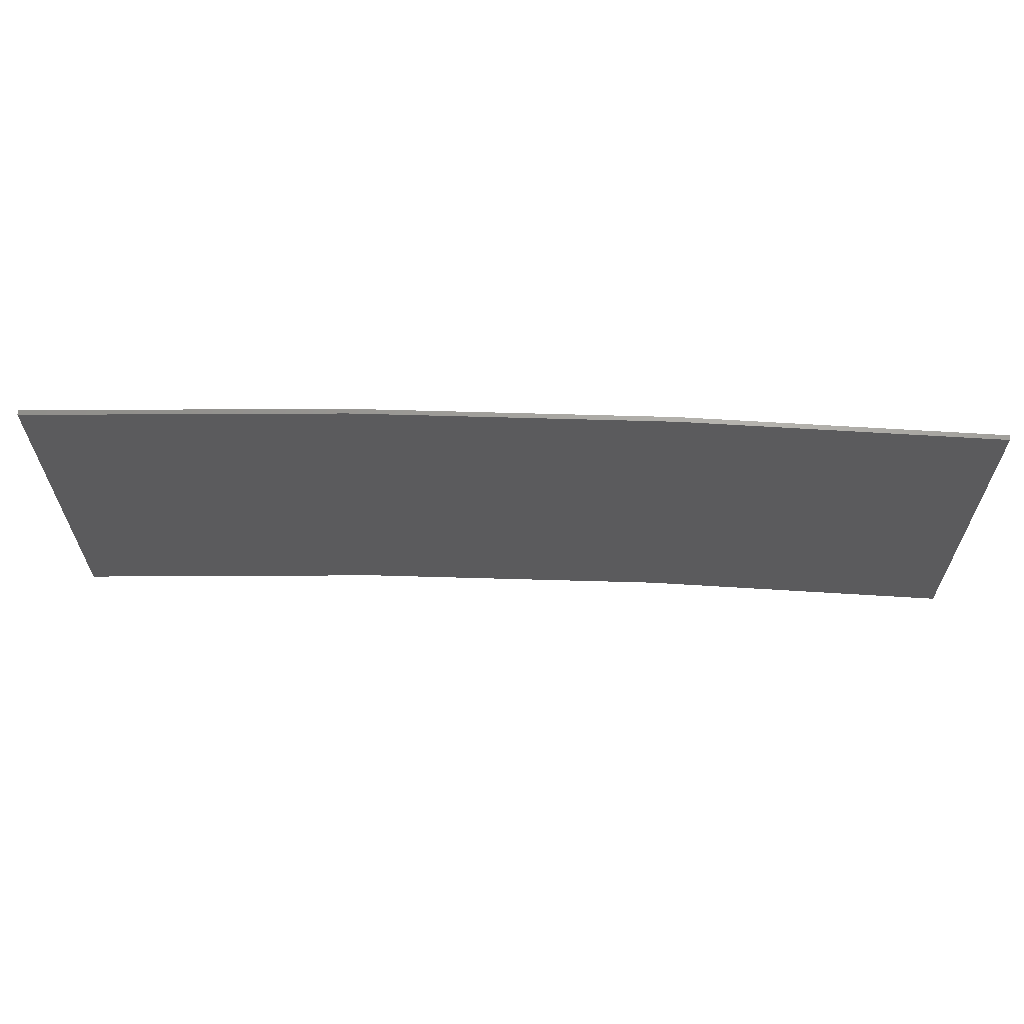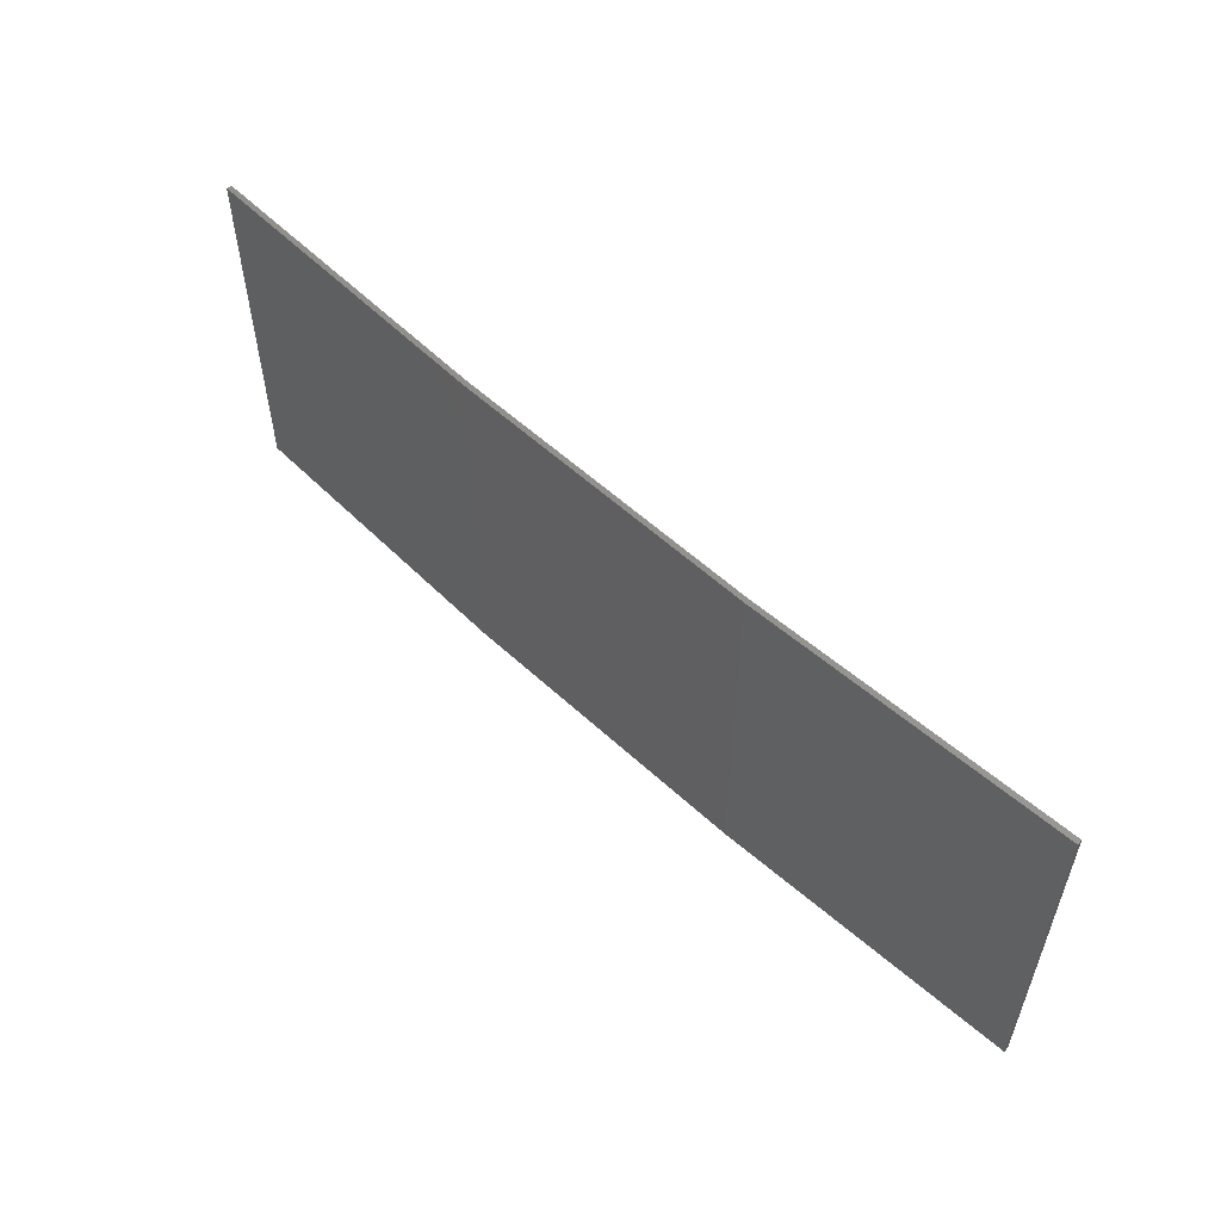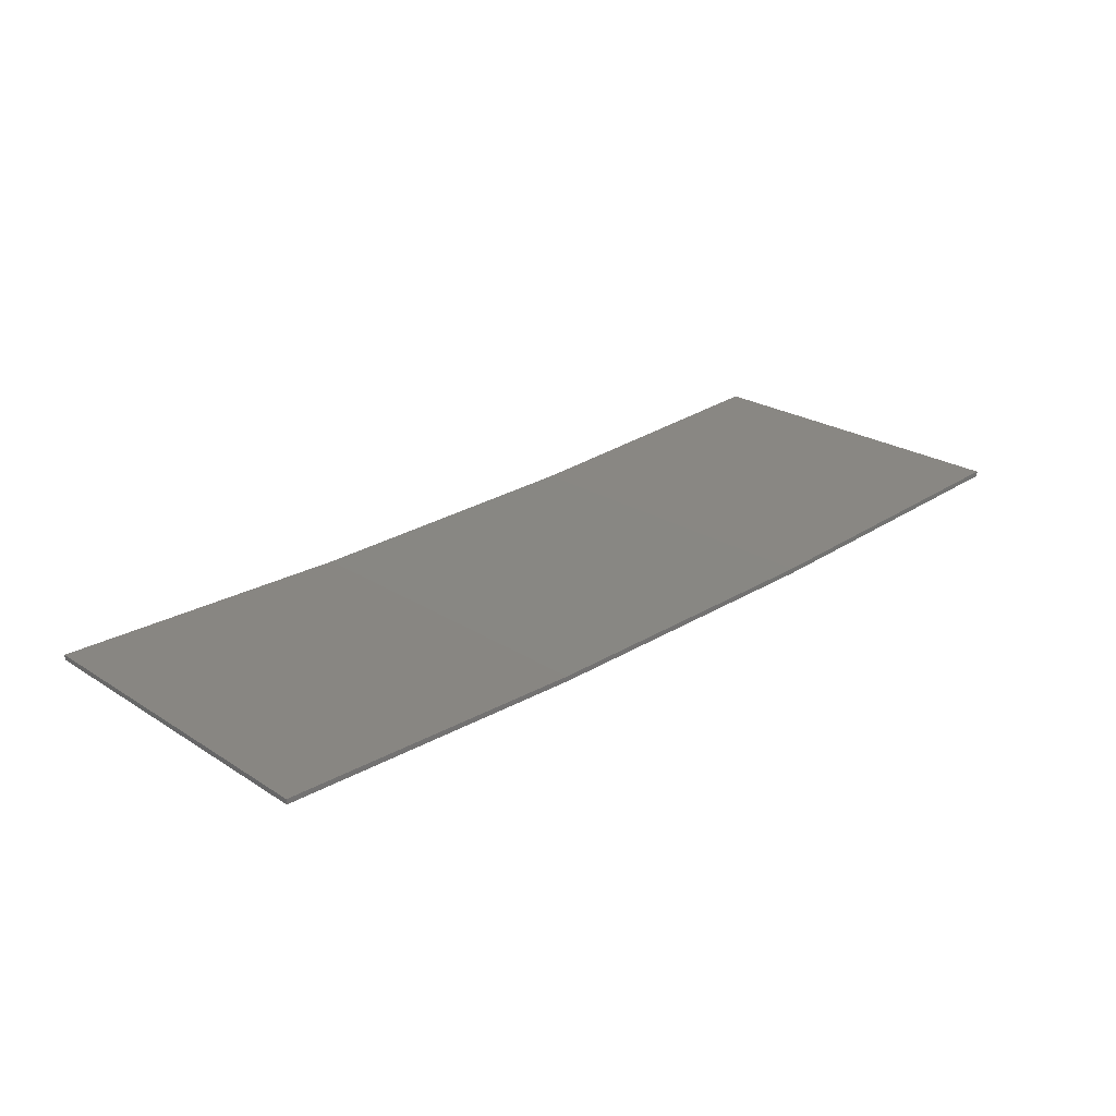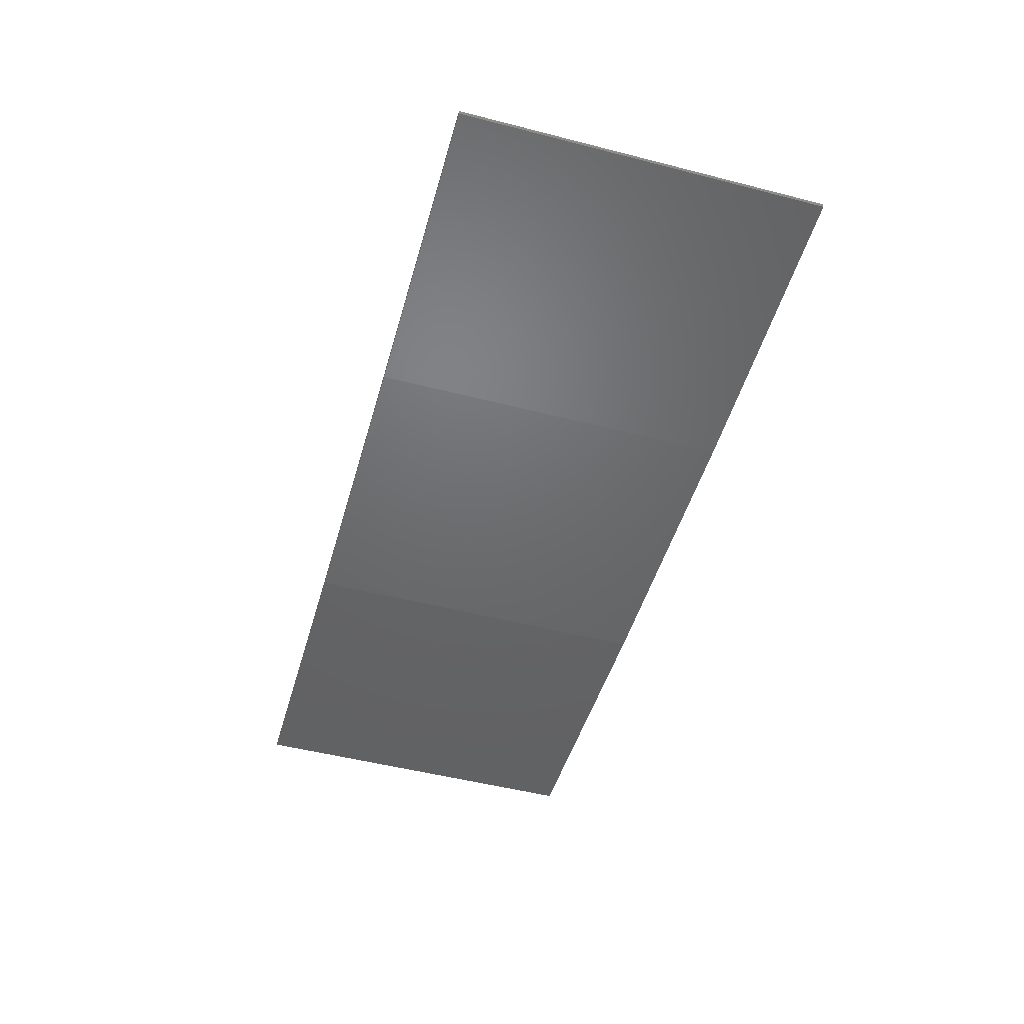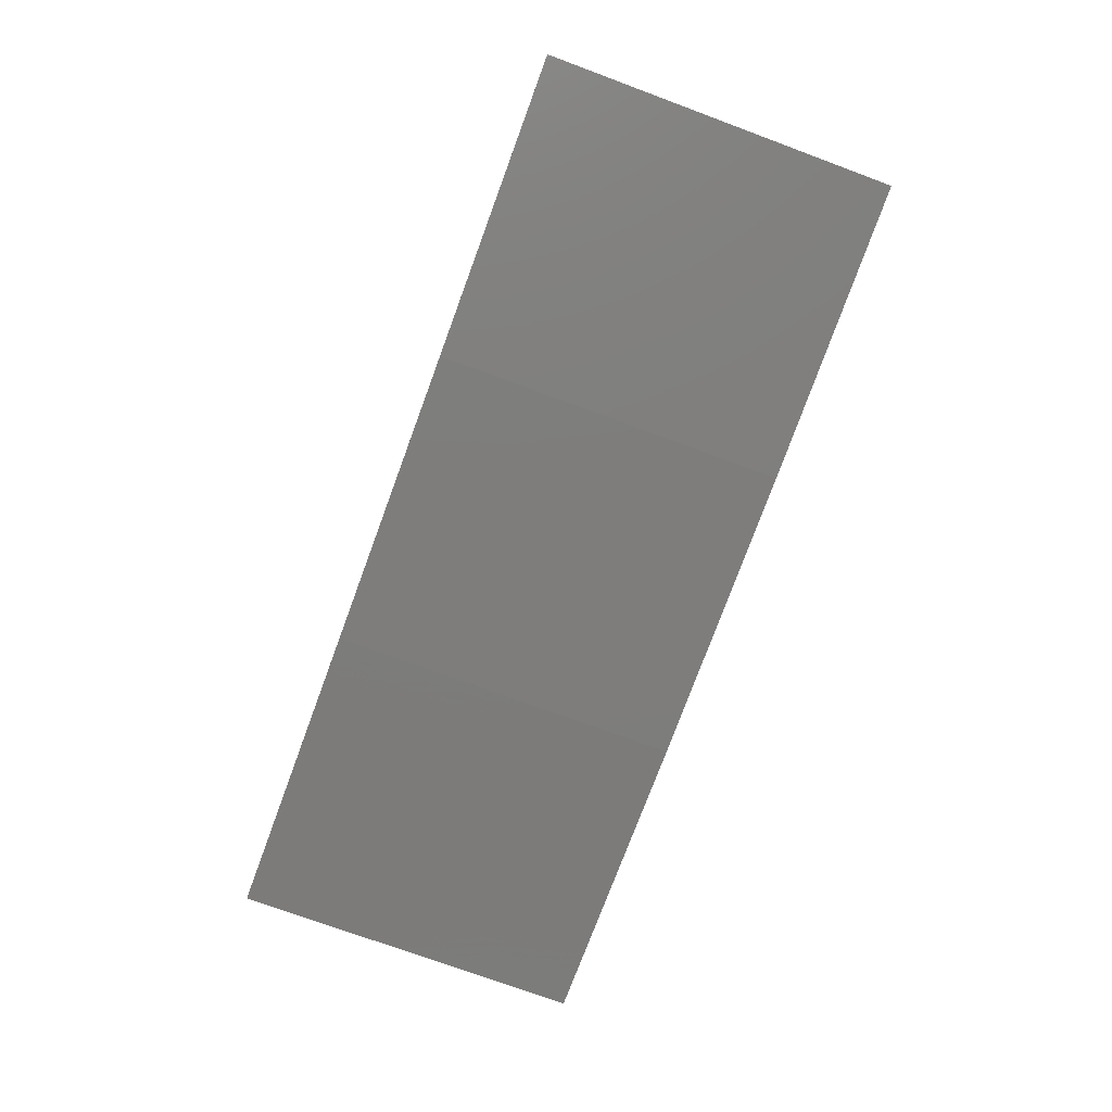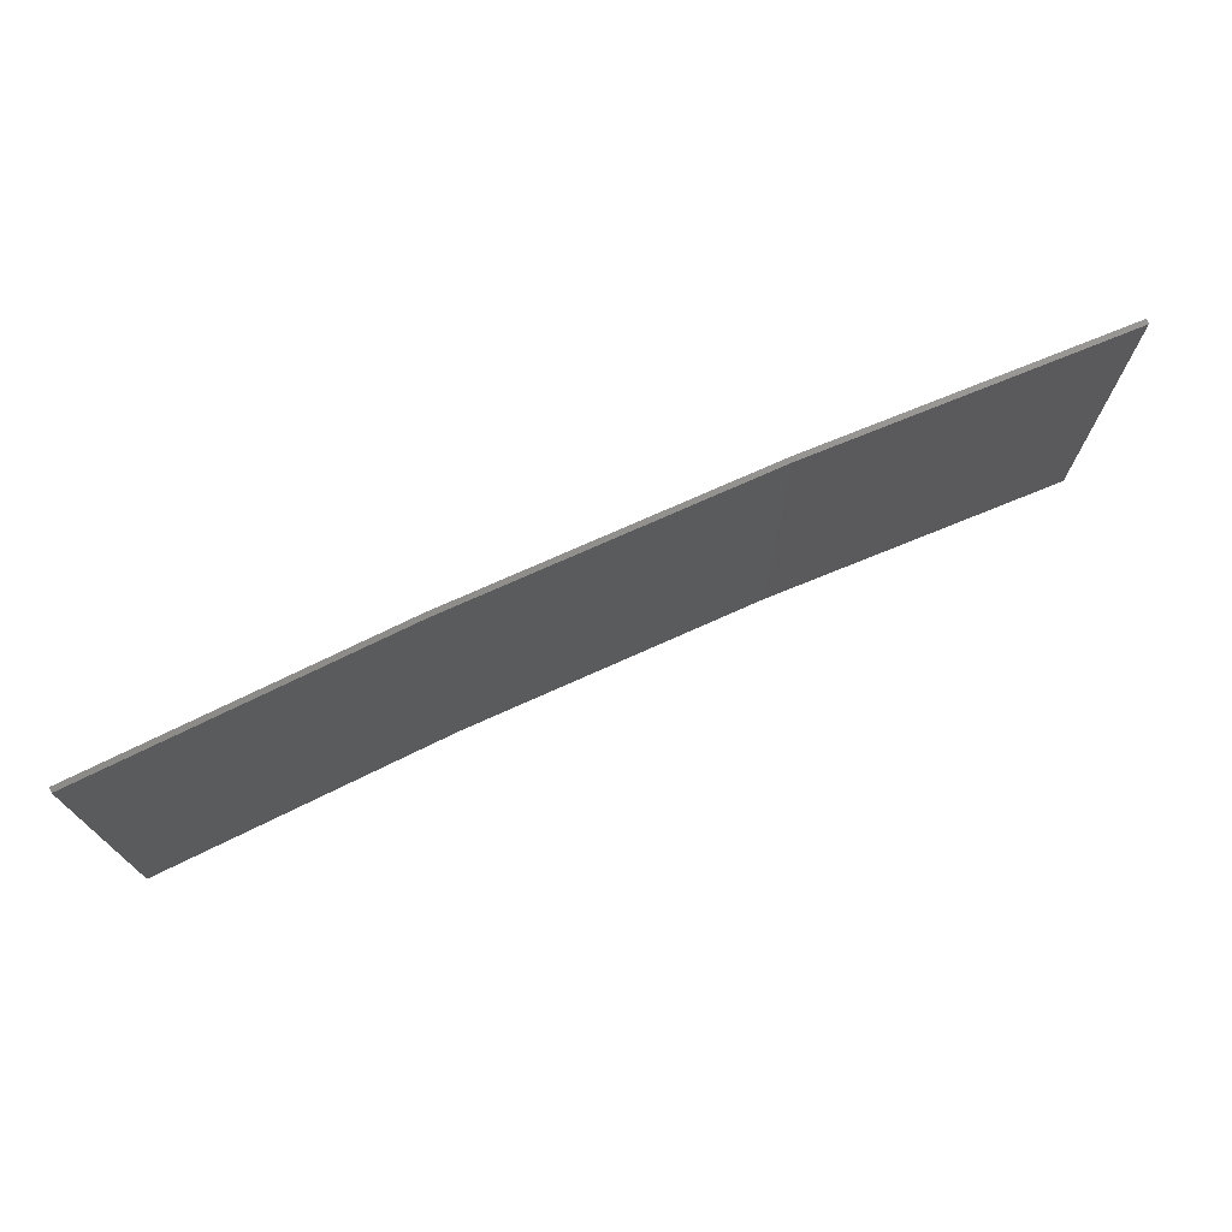
<metadata>
{"format":"stl","ext":"stl","renderer":"f3d","projection":"perspective","resolution":1024,"background":"white","views":[{"elev":63.2,"azim":-175.3,"up":"+Z"},{"elev":55.4,"azim":47.3,"up":"+Z"},{"elev":23.1,"azim":-42.5,"up":"+Y"},{"elev":-51.0,"azim":-105.6,"up":"+Y"},{"elev":-74.1,"azim":69.7,"up":"+Y"},{"elev":73.2,"azim":158.8,"up":"+Z"}]}
</metadata>
<code>
# stl→obj: 16 verts, 28 faces
v 3.643 -4.292 120.4
v 0.5779 -4.351 120.4
v 0.5779 -4.351 116.8
v 3.643 -4.292 116.8
v 6.704 -4.13 120.4
v 6.704 -4.13 116.8
v 9.758 -3.863 120.4
v 9.758 -3.863 116.8
v 9.753 -3.814 116.8
v 9.753 -3.814 120.4
v 0.5778 -4.301 116.8
v 3.641 -4.242 120.4
v 3.641 -4.242 116.8
v 0.5778 -4.301 120.4
v 6.701 -4.08 120.4
v 6.701 -4.08 116.8
f 1 2 3
f 1 3 4
f 5 4 6
f 5 1 4
f 7 6 8
f 7 5 6
f 7 9 10
f 8 9 7
f 11 12 13
f 14 12 11
f 13 15 16
f 16 15 9
f 12 15 13
f 15 10 9
f 14 3 2
f 11 3 14
f 16 9 8
f 6 16 8
f 13 16 6
f 4 13 6
f 11 13 4
f 3 11 4
f 10 15 7
f 15 5 7
f 15 12 5
f 12 1 5
f 12 14 1
f 14 2 1

</code>
